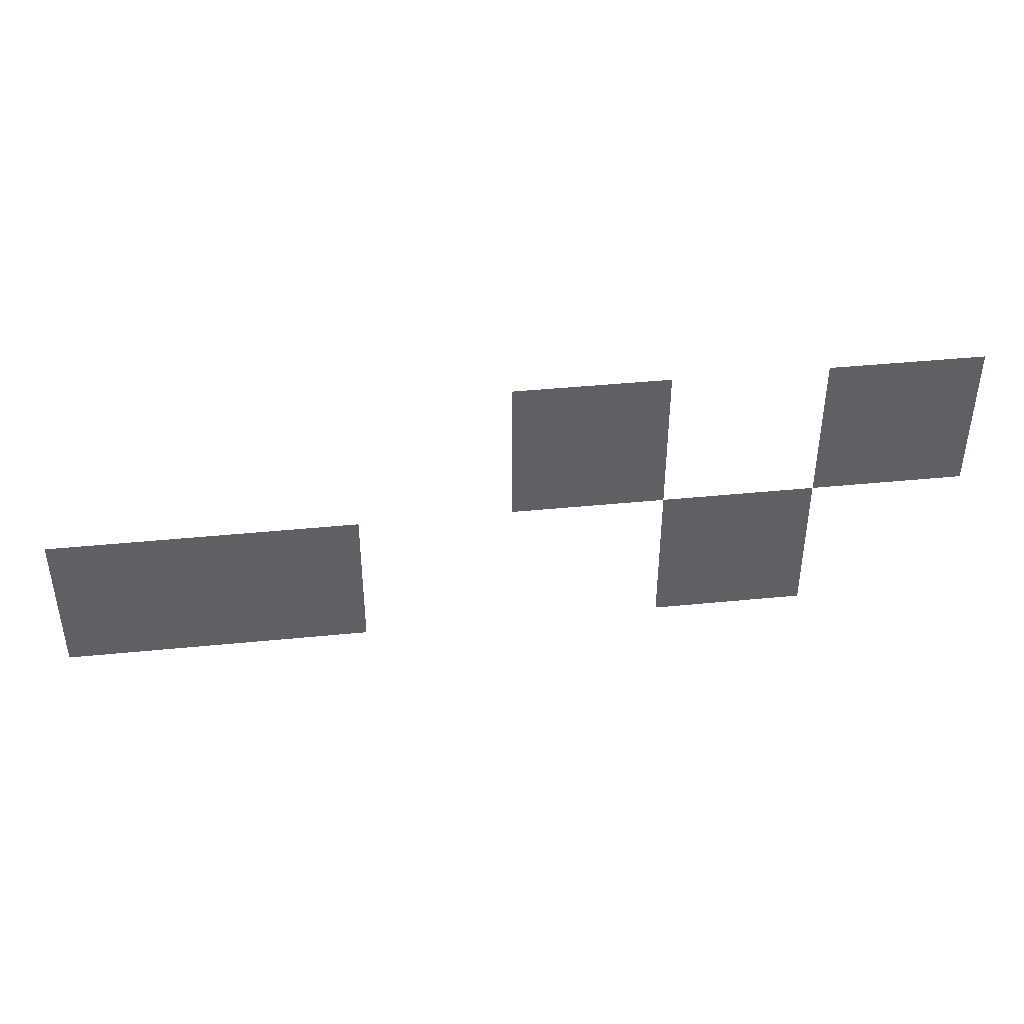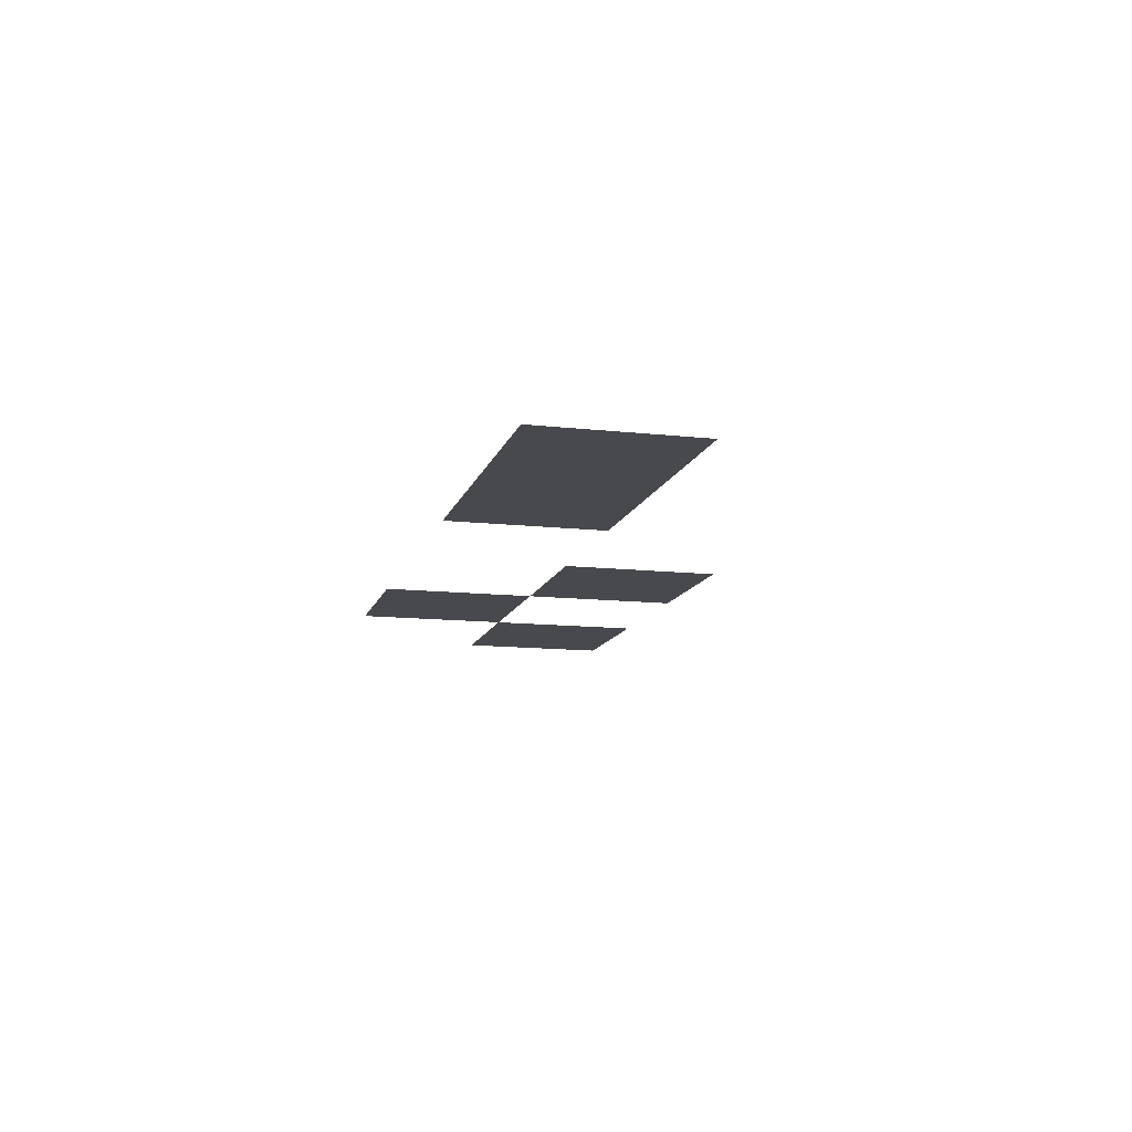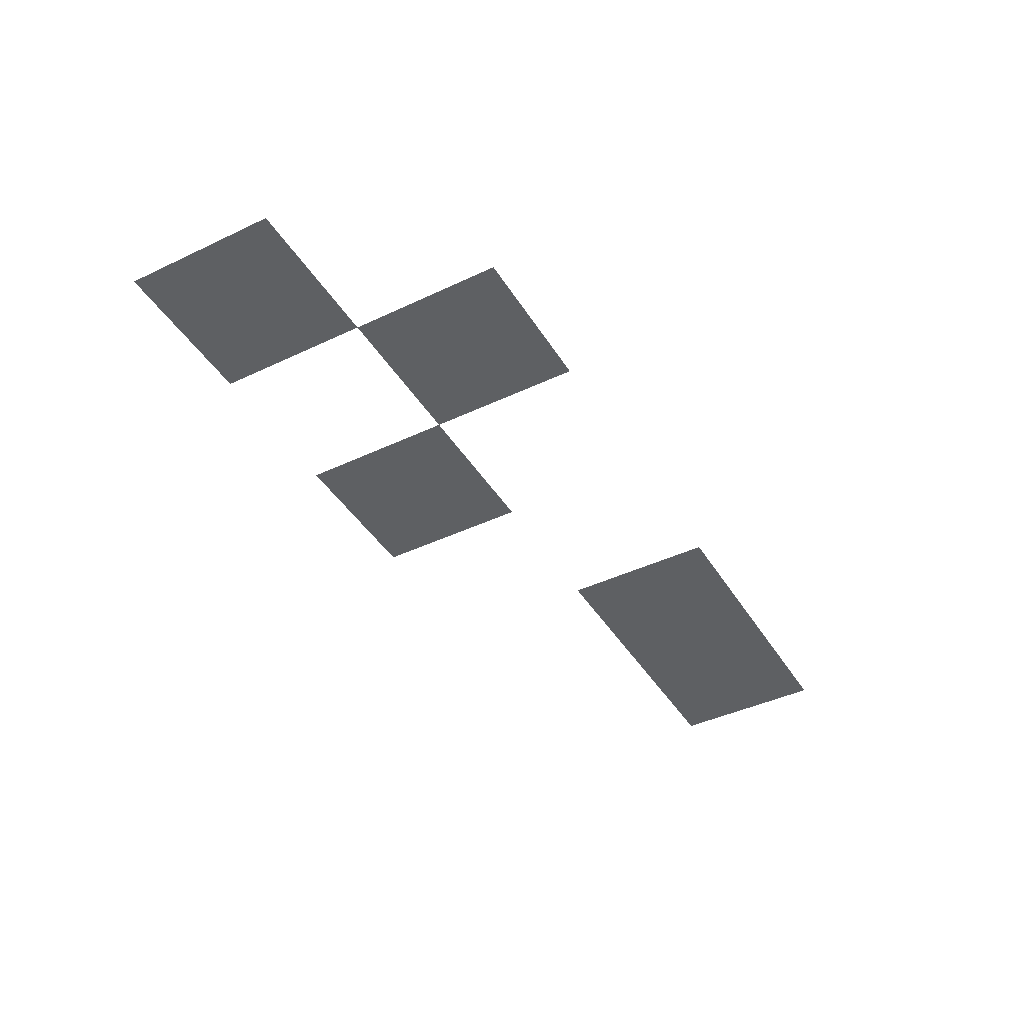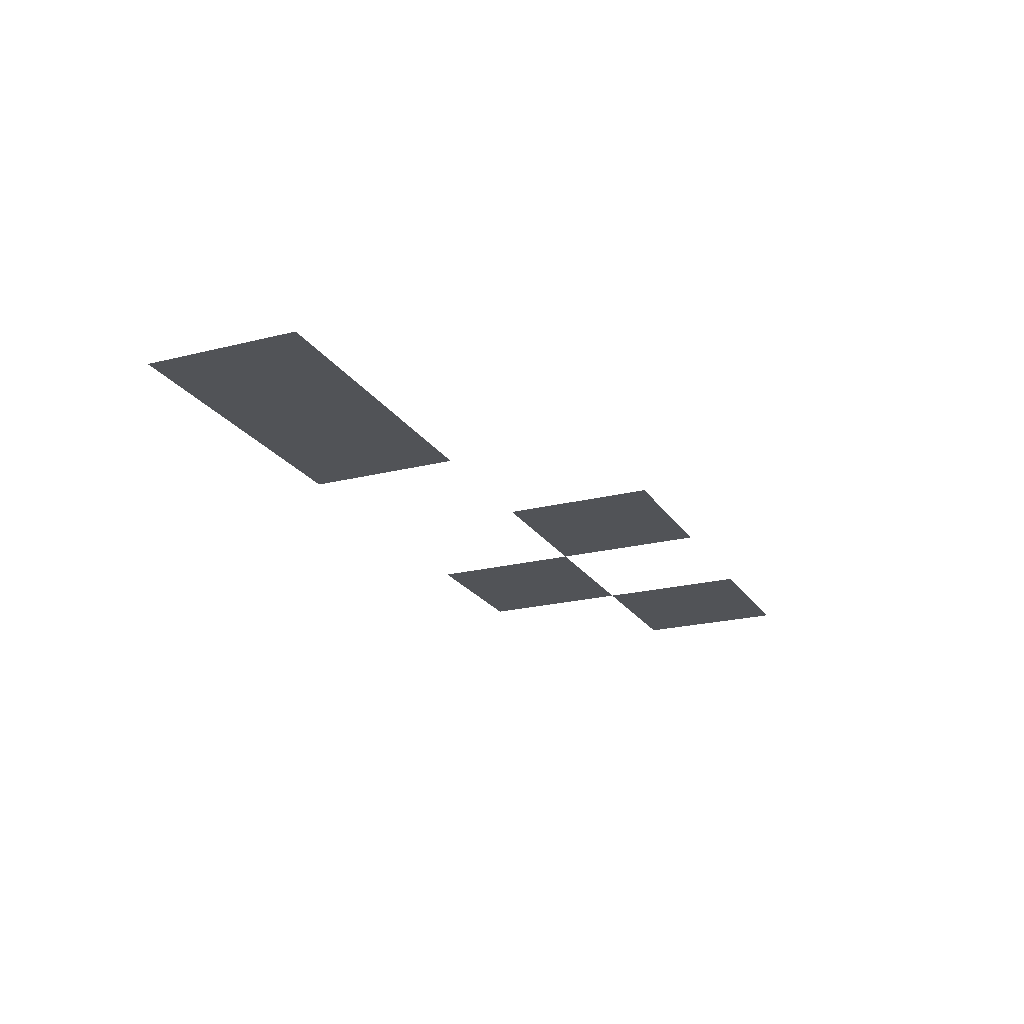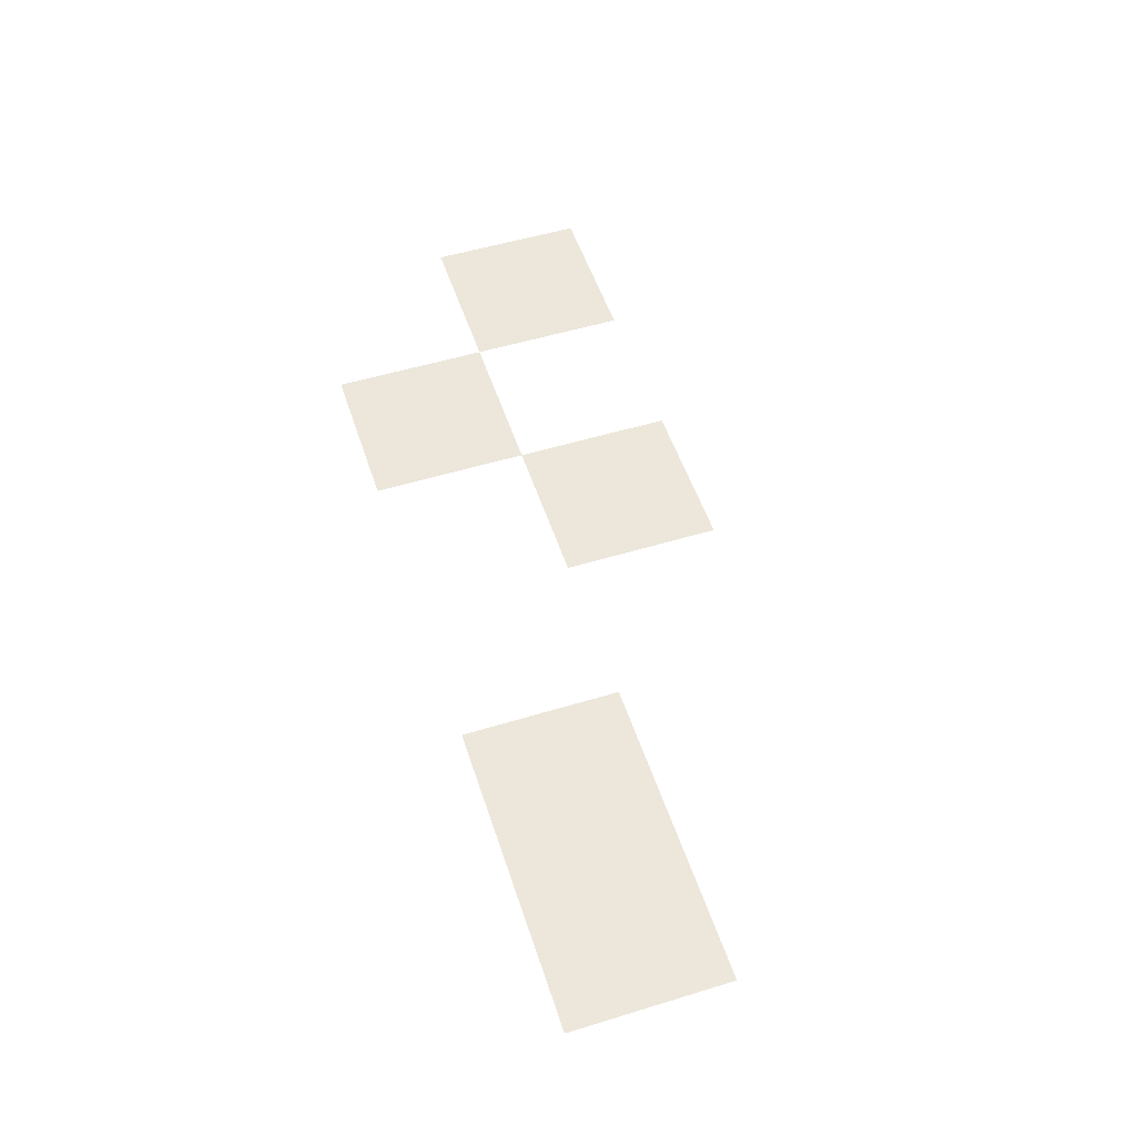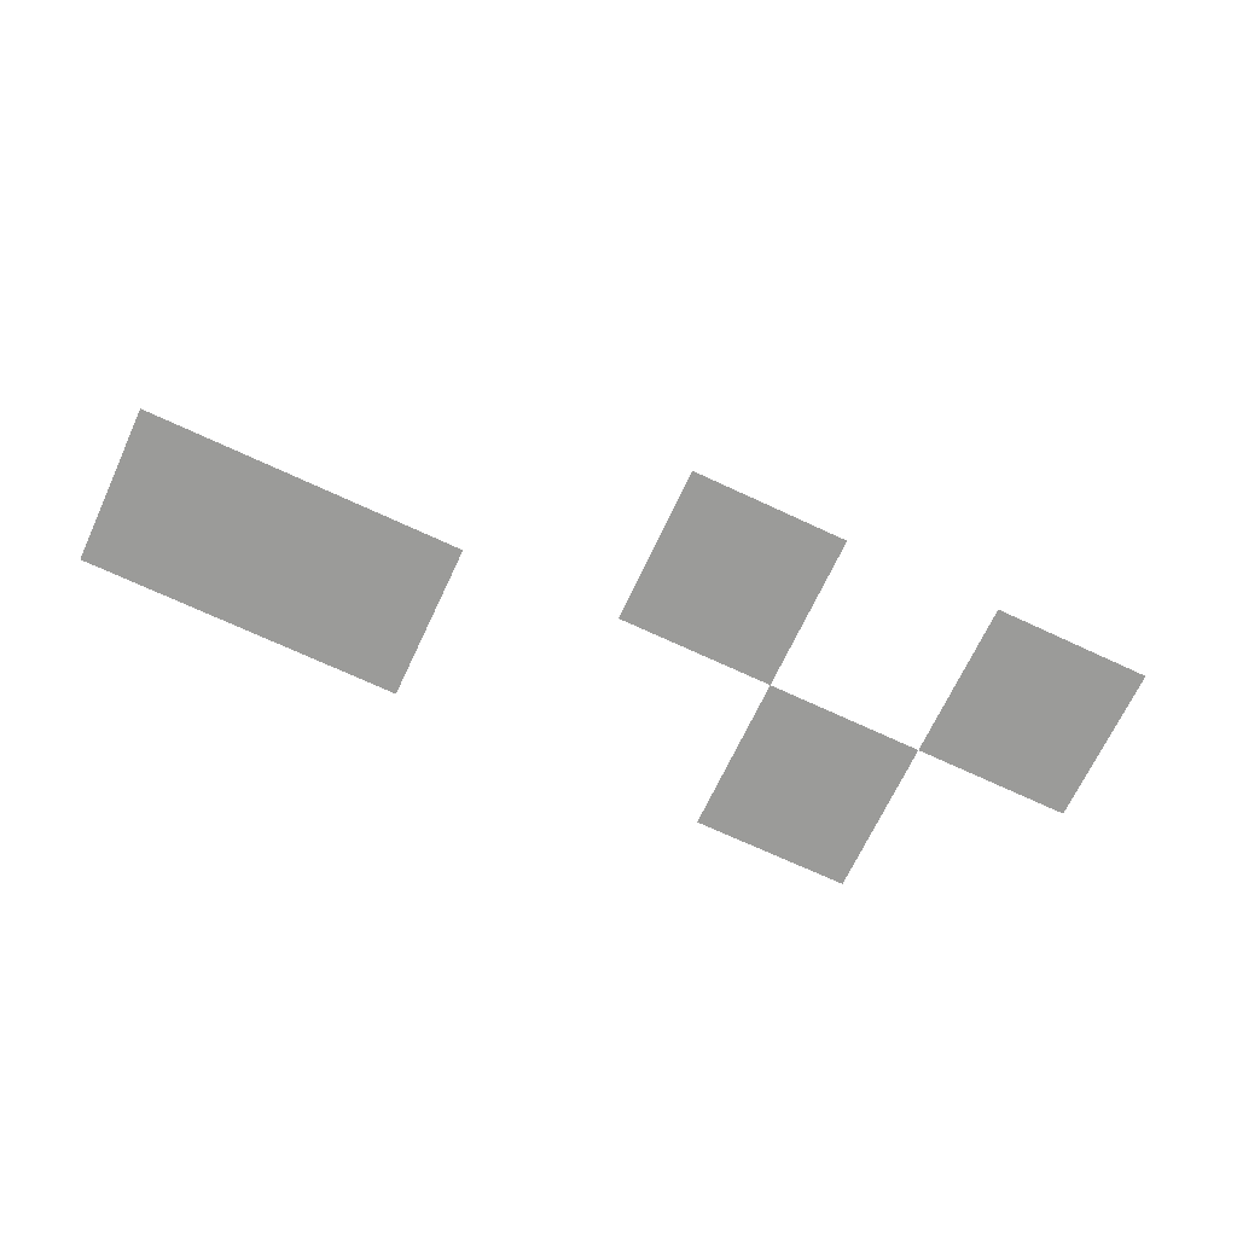
<metadata>
{"format":"obj","ext":"obj","renderer":"f3d","projection":"perspective","resolution":1024,"background":"white","views":[{"elev":42.2,"azim":173.2,"up":"+Y"},{"elev":-12.5,"azim":75.5,"up":"+Z"},{"elev":-42.5,"azim":-60.5,"up":"+Z"},{"elev":-21.8,"azim":114.0,"up":"+Z"},{"elev":52.9,"azim":71.9,"up":"+Z"},{"elev":-69.6,"azim":154.9,"up":"+Z"}]}
</metadata>
<code>
v -704 -416 0
v -720 -416 0
v -720 -400 0
v -704 -400 0
v -672 -416 0
v -688 -416 0
v -688 -400 0
v -672 -400 0
v -688 -432 0
v -704 -432 0
v -704 -416 0
v -688 -416 0
v -640 -432 0
v -656 -432 0
v -656 -416 0
v -640 -416 0
v -624 -432 0
v -640 -432 0
v -640 -416 0
v -624 -416 0
g lake_mesh_0012
f 1 2 3 4
f 5 6 7 8
f 9 10 11 12
f 13 14 15 16
f 17 18 19 20

</code>
